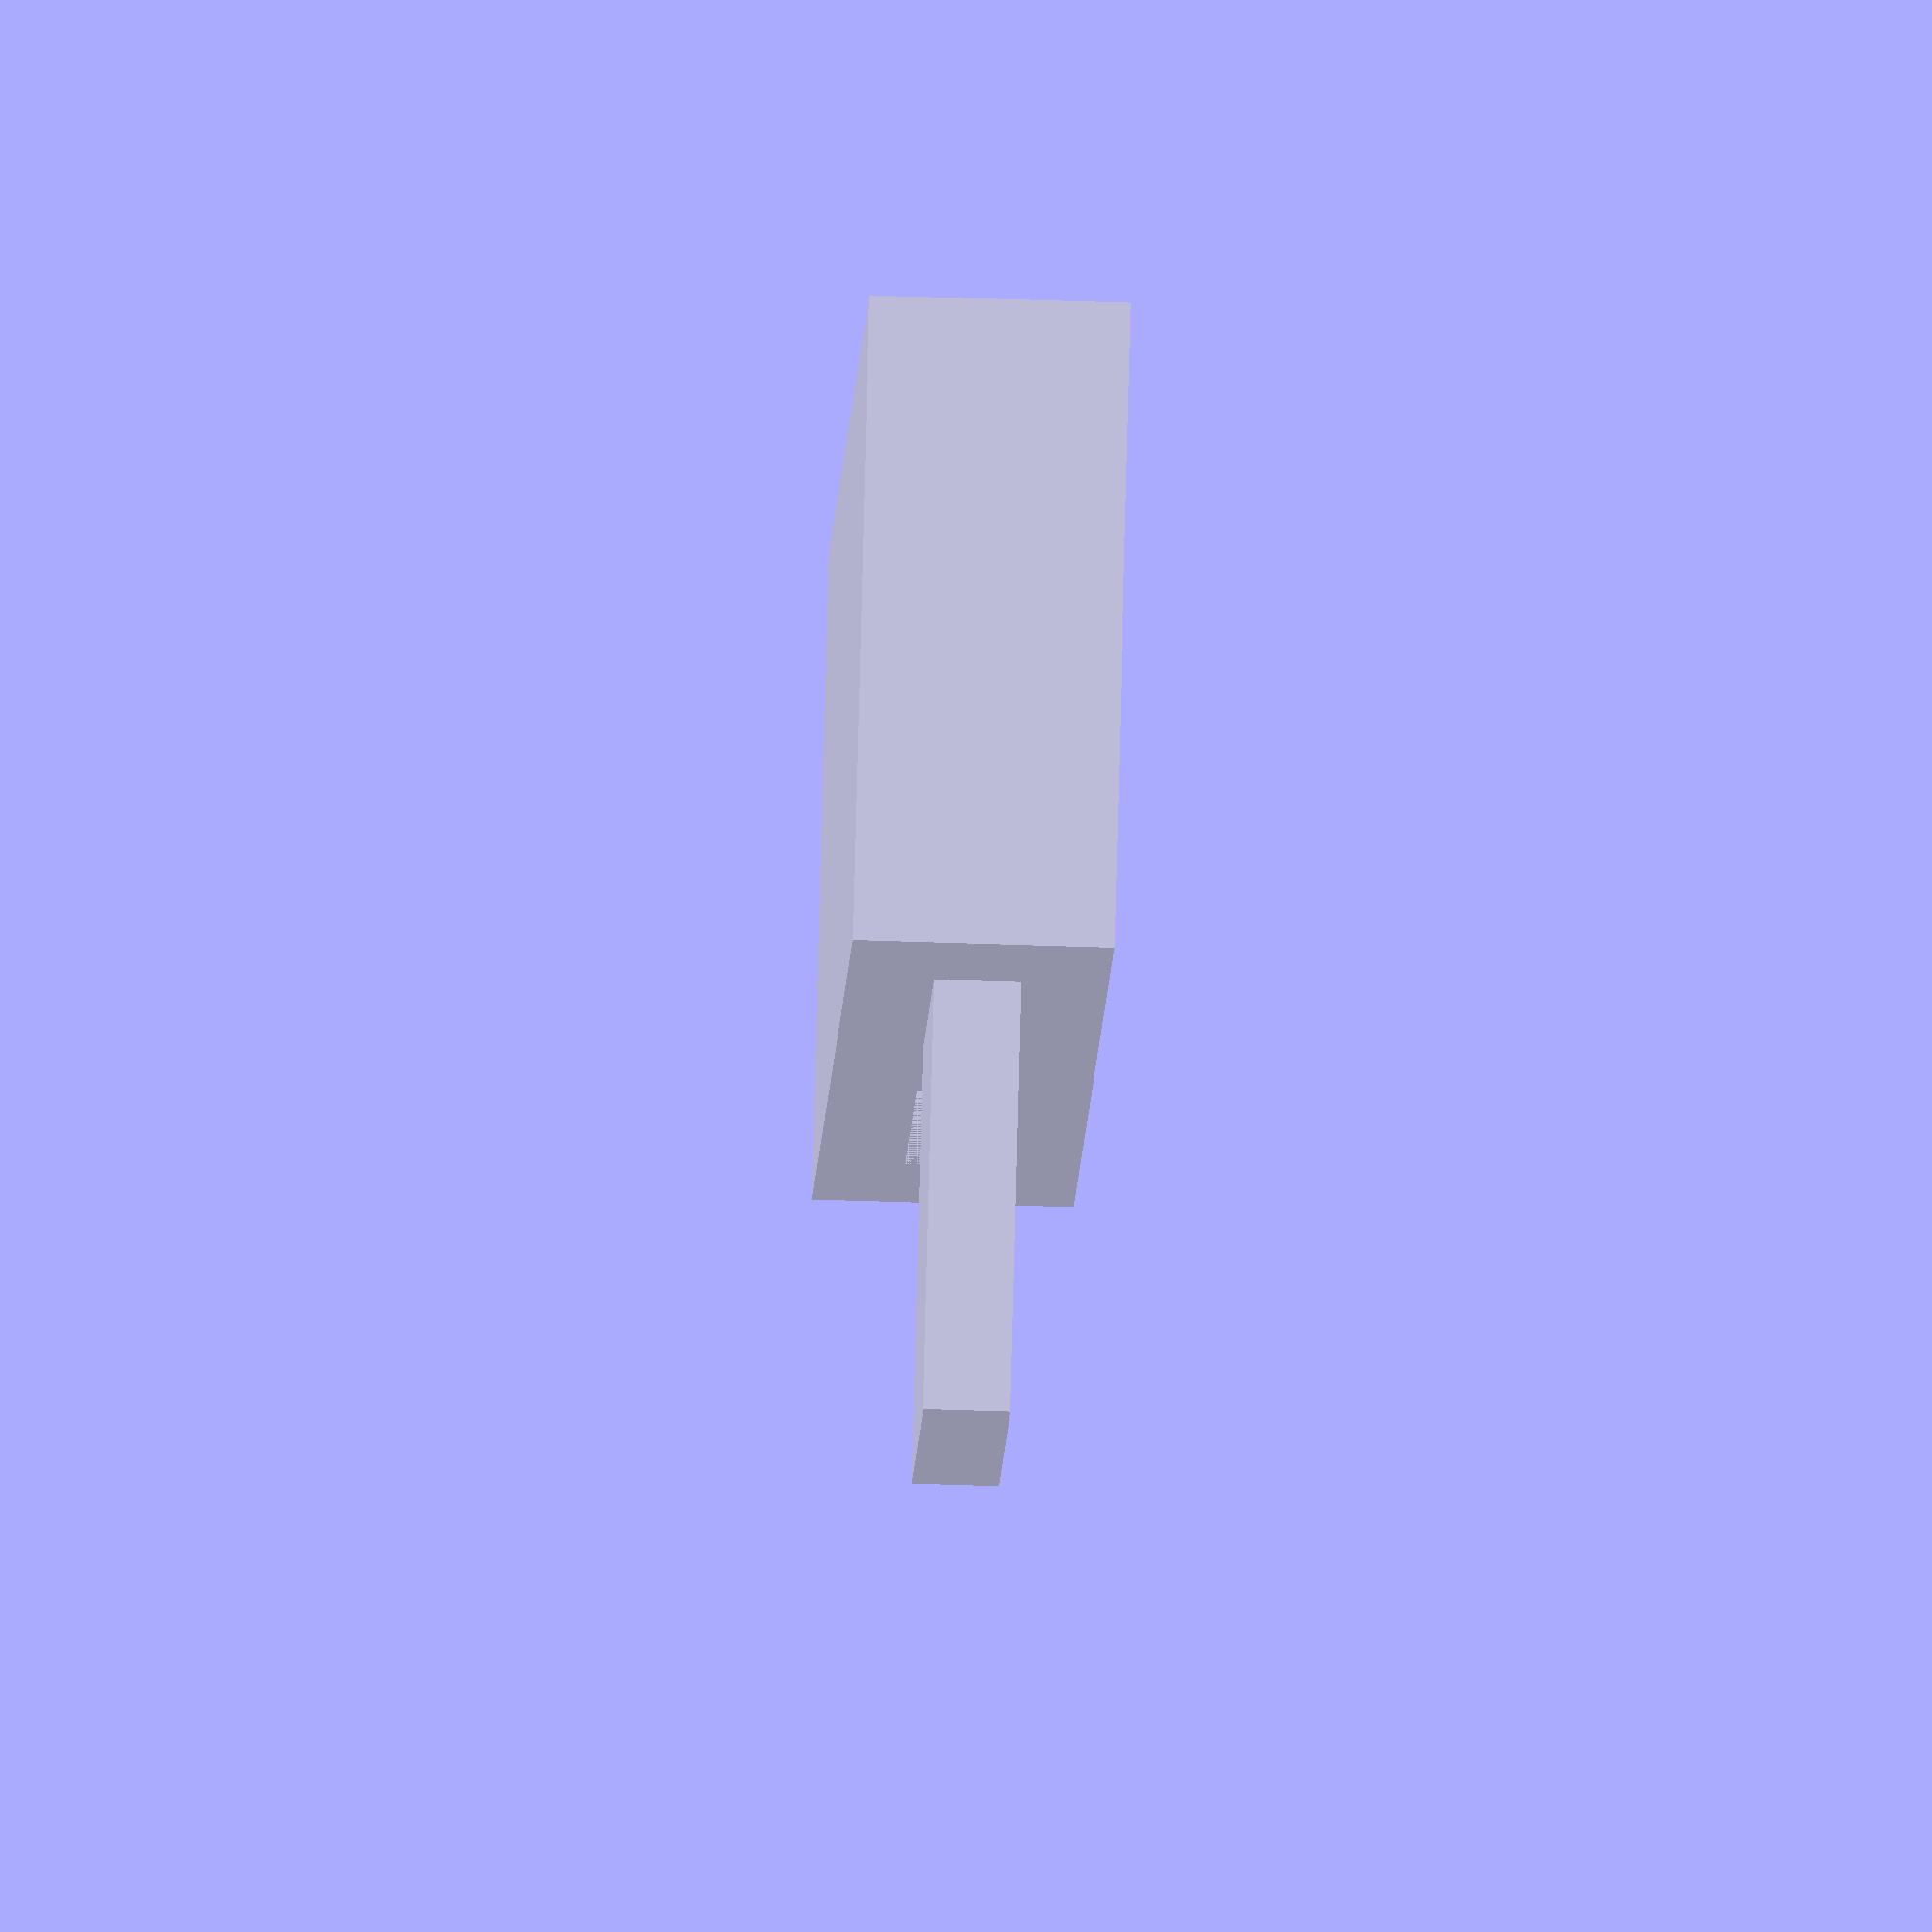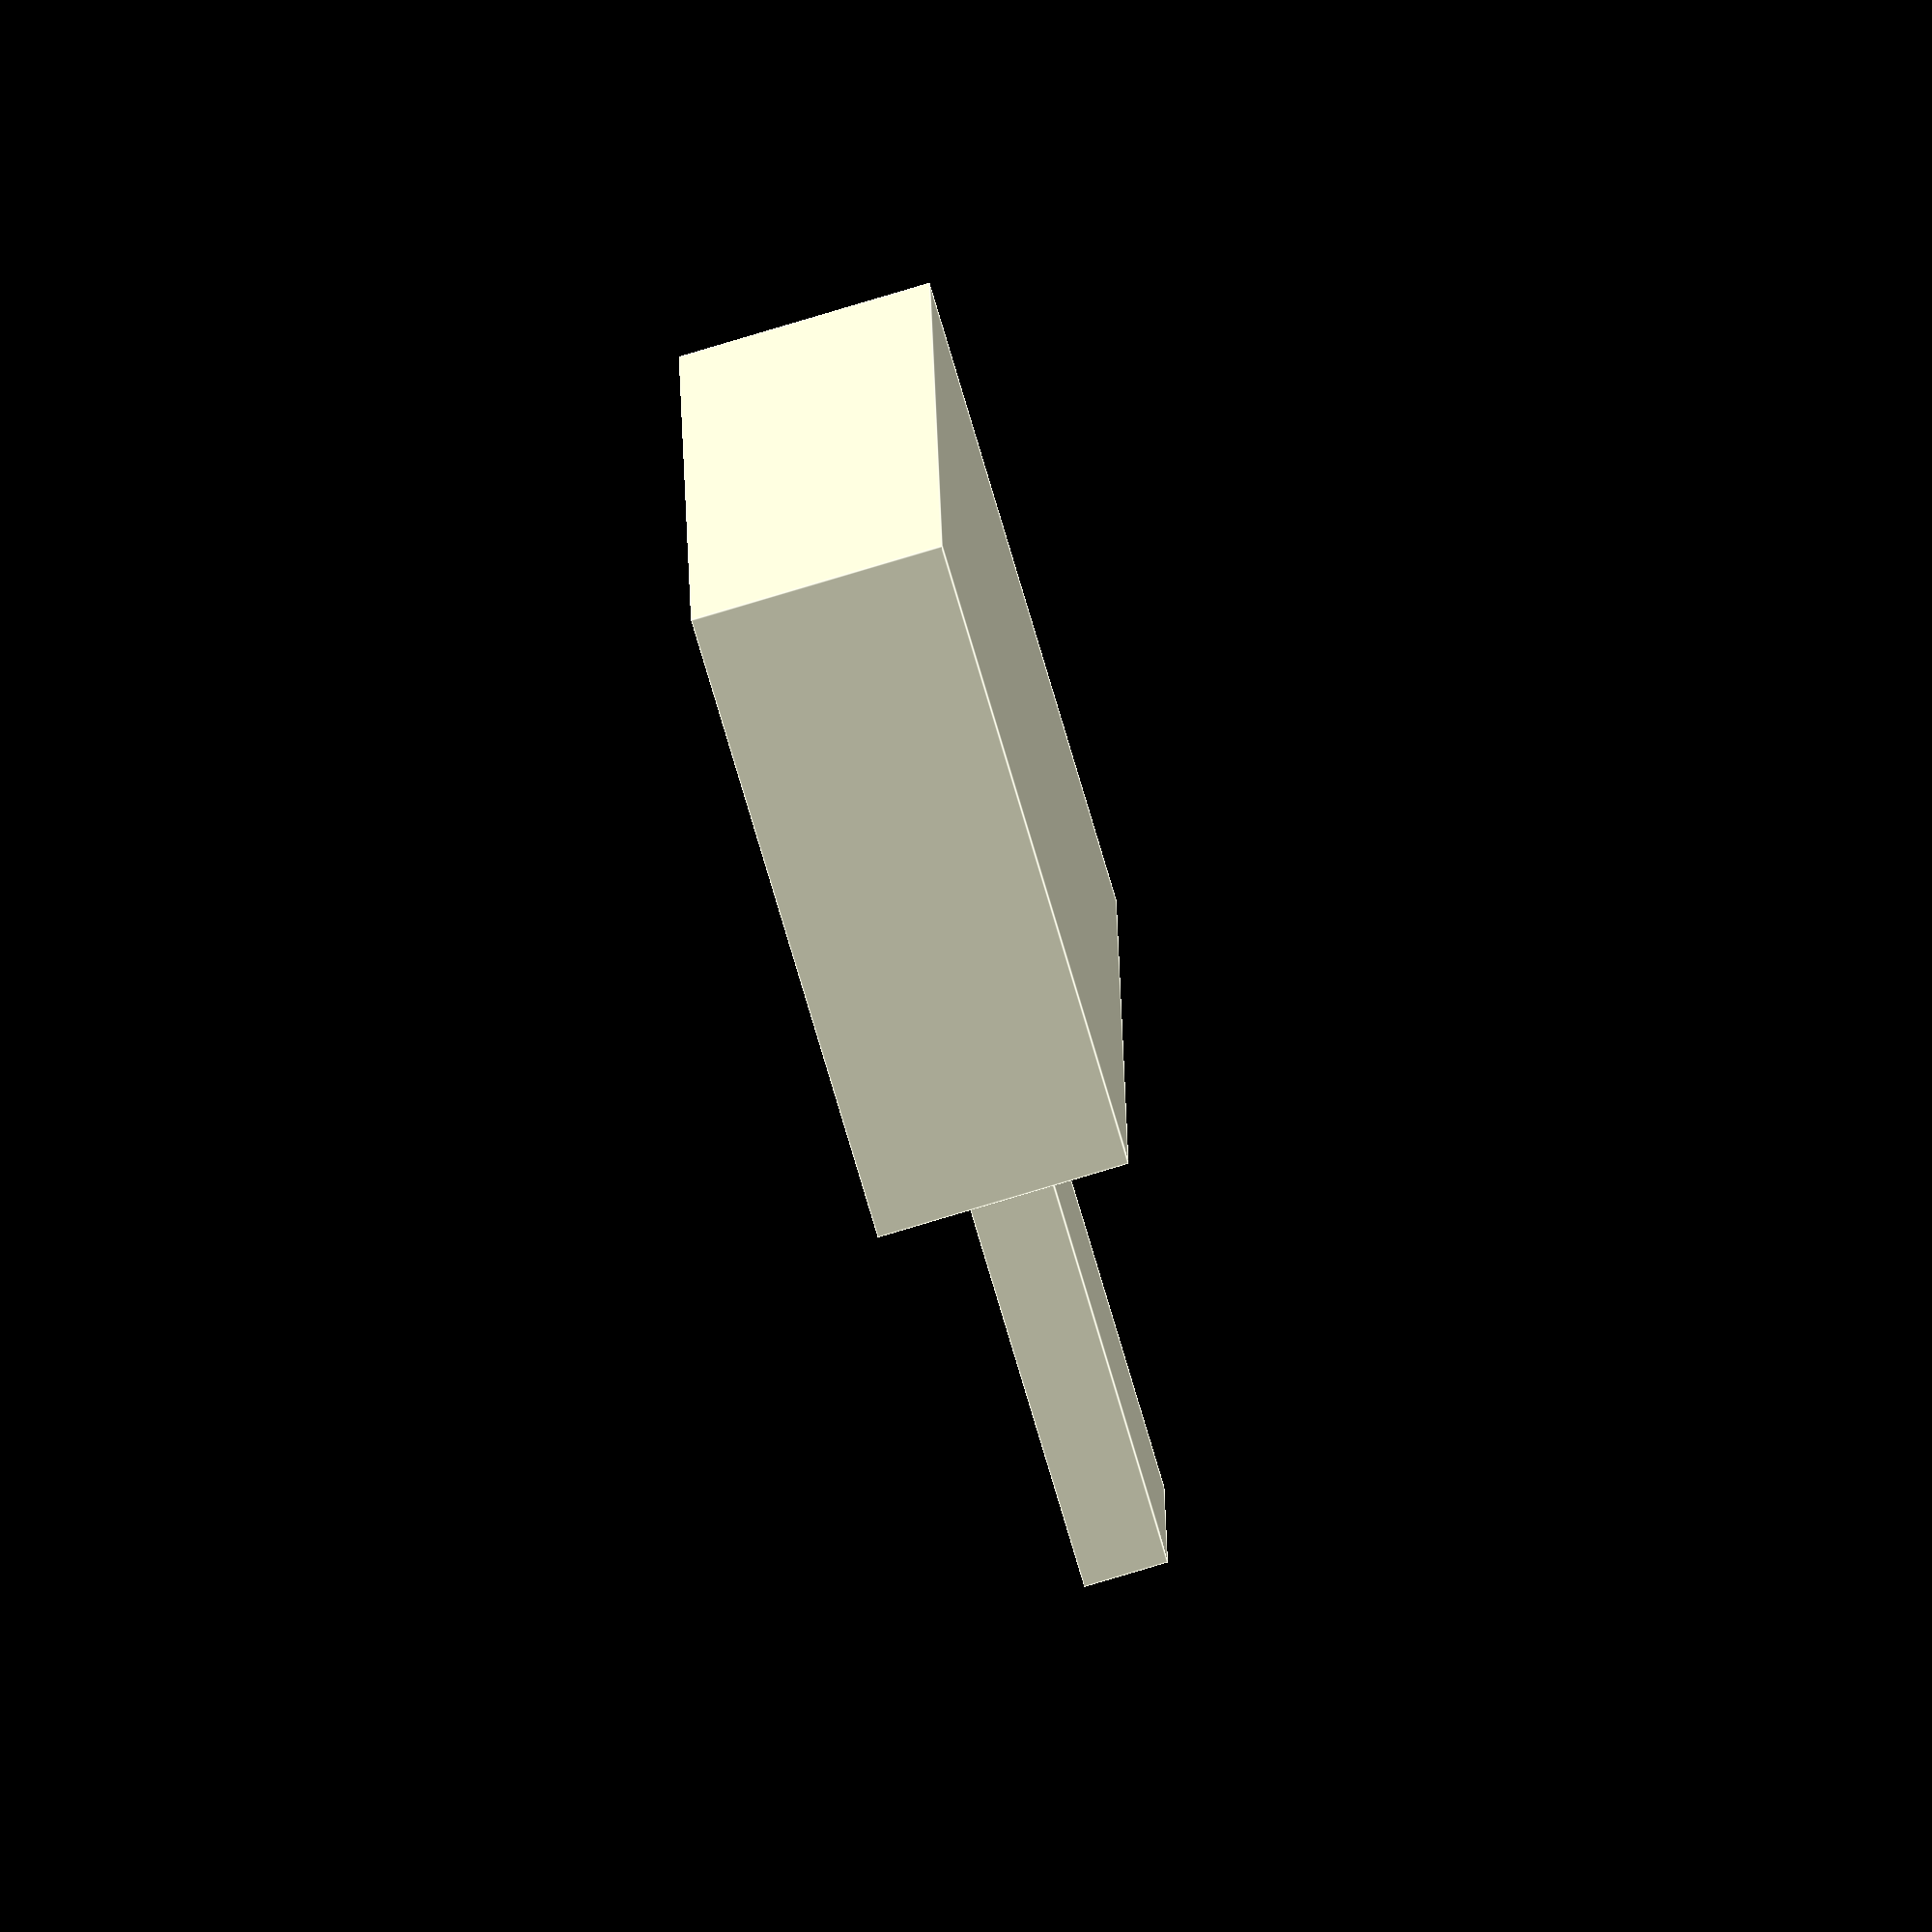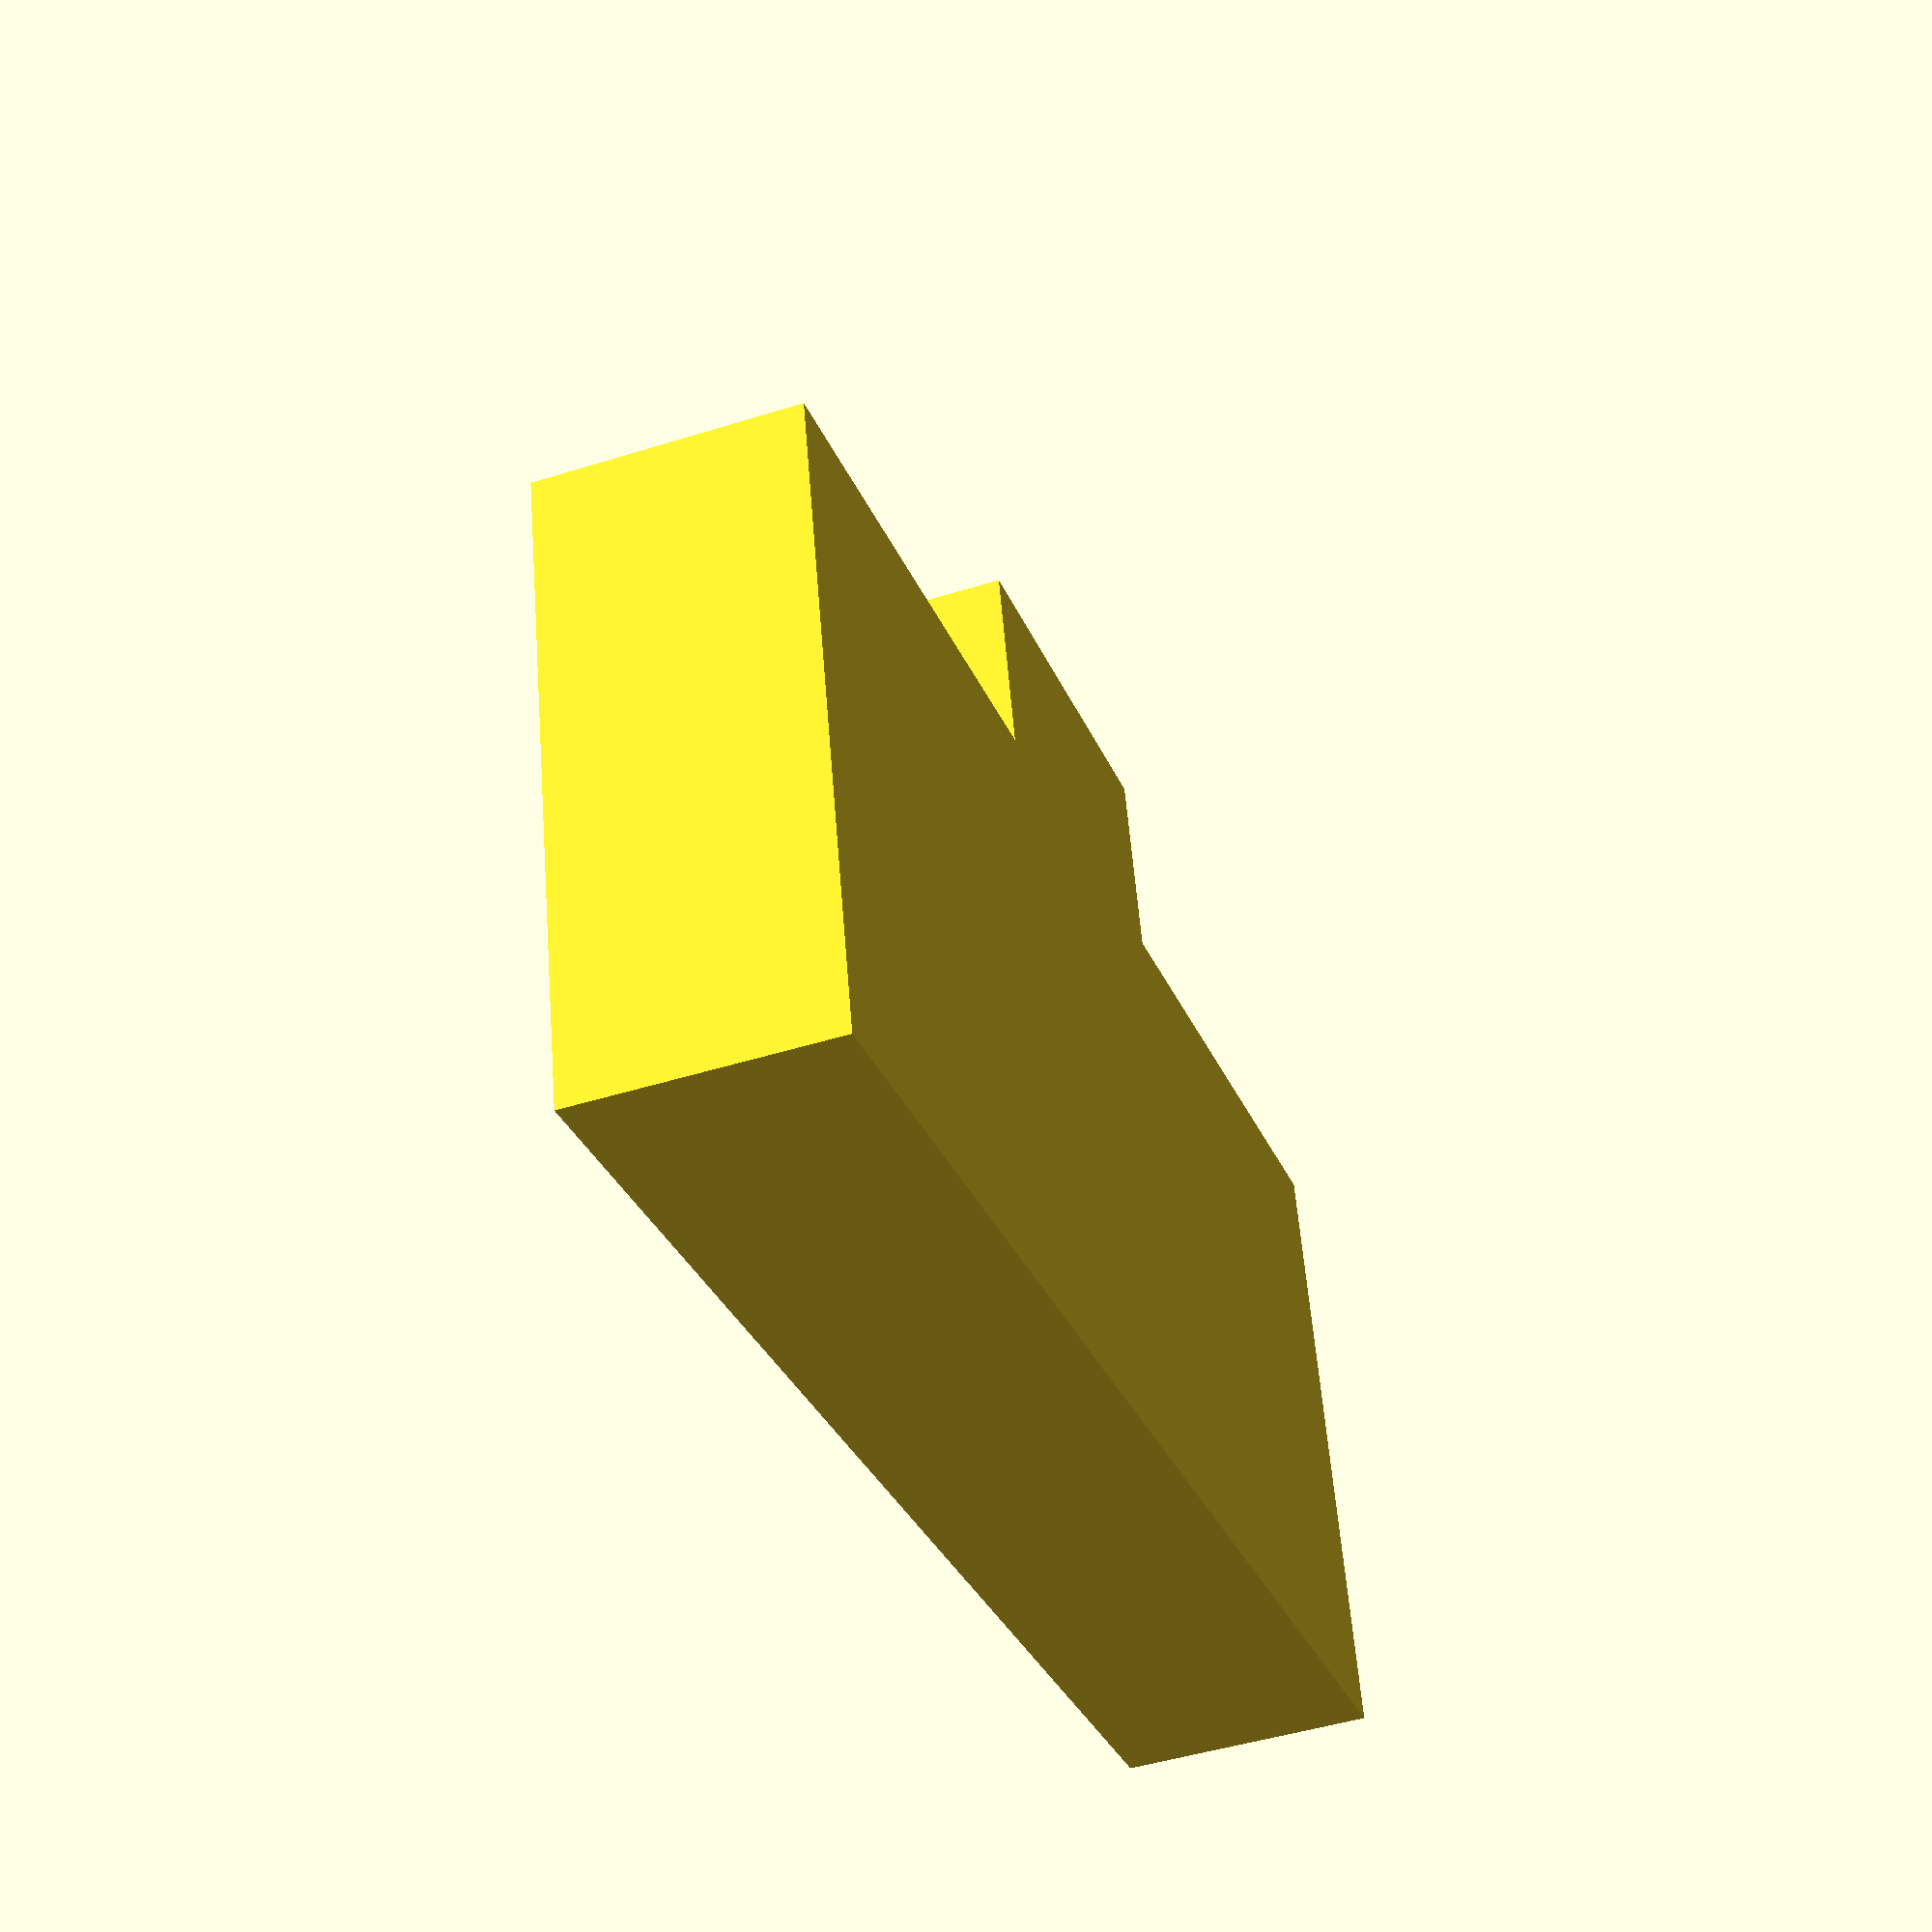
<openscad>
languette_width=10;
languette_depth=10;
languette_height=2;
languette_distance=5;
support_depth=0.1;
support_distance=5;

module languette(width, depth, height) {
    cube([width, depth, height]);
}

module support_languette(width, depth, height) {
    for(i=[1:depth/support_distance]) {
        translate([0,support_distance*i,0]){
            cube([width, support_depth, height]);
        }
    }
}

difference() {
    cube([languette_width*3/2,languette_depth*2+languette_distance*3, languette_height*3]);
    translate([languette_width*1/2,languette_distance*2+languette_depth, languette_height]){
        languette(languette_width,languette_depth,languette_height);
    }
}
translate([languette_width*1/2,languette_distance*2+languette_depth, languette_height]){
    support_languette(languette_width,languette_depth,languette_height);
}

translate([languette_width*3/2,languette_distance, languette_height]){
    languette(languette_width,languette_depth,languette_height);
}


</openscad>
<views>
elev=233.1 azim=226.7 roll=272.1 proj=o view=wireframe
elev=261.6 azim=178.4 roll=253.4 proj=o view=edges
elev=224.9 azim=77.0 roll=249.8 proj=p view=solid
</views>
